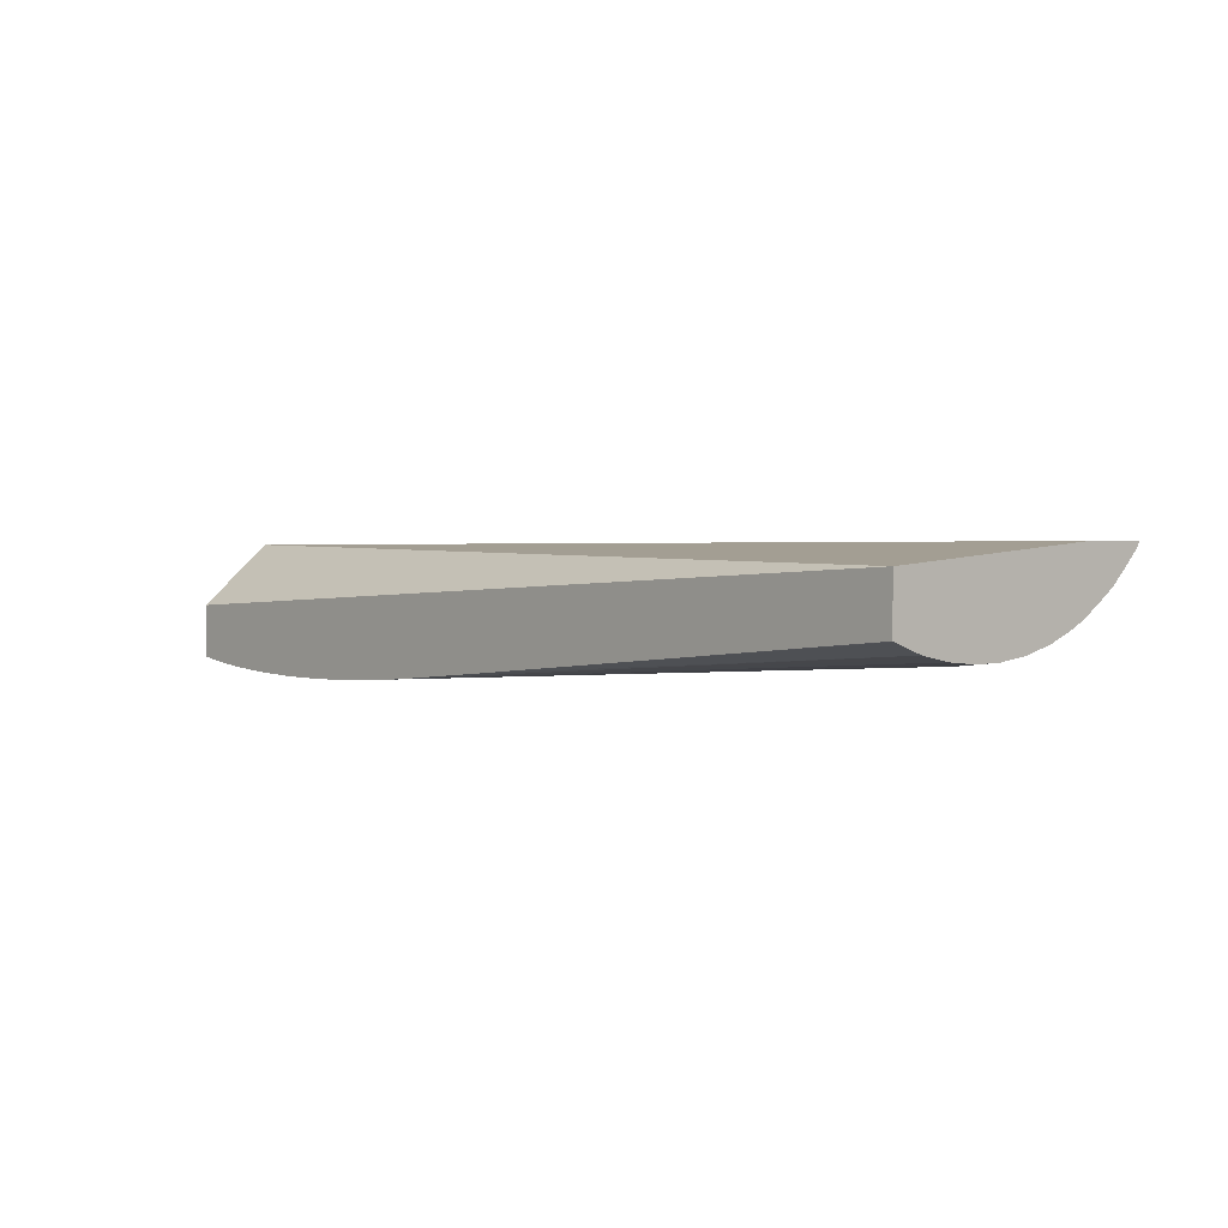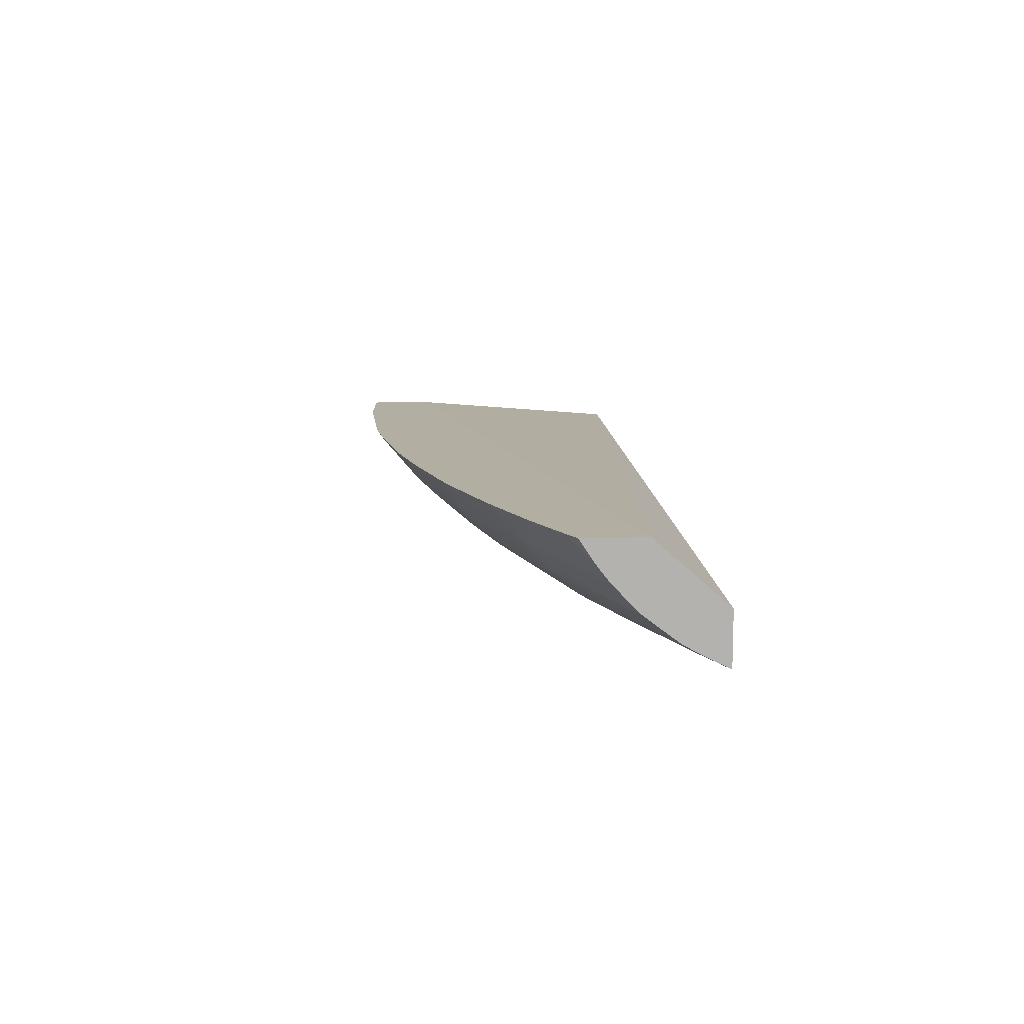
<metadata>
{"format":"obj","ext":"obj","renderer":"f3d","projection":"perspective","resolution":1024,"background":"white","views":[{"elev":1.6,"azim":48.3,"up":"+Y"},{"elev":10.7,"azim":-94.4,"up":"+Y"}]}
</metadata>
<code>
v 1.869 0.47 -1.554
v 1.892 0.47 -1.553
v 1.892 0.4626 -1.547
v 1.869 0.4624 -1.548
v 1.846 0.4627 -1.547
v 1.846 0.47 -1.553
v 1.938 0.47 -1.551
v 1.946 0.47 -1.55
v 1.95 0.47 -1.55
v 1.95 0.4645 -1.546
v 1.892 0.4512 -1.536
v 1.869 0.4509 -1.536
v 1.846 0.4512 -1.536
v 1.823 0.4515 -1.536
v 1.8 0.4518 -1.536
v 1.777 0.4522 -1.536
v 1.823 0.463 -1.547
v 1.8 0.4633 -1.546
v 1.777 0.4637 -1.546
v 1.823 0.47 -1.552
v 1.95 0.47 -1.5
v 1.95 0.453 -1.534
v 1.915 0.4519 -1.535
v 1.95 0.4474 -1.528
v 1.95 0.4425 -1.522
v 1.915 0.4415 -1.524
v 1.892 0.4408 -1.525
v 1.869 0.4406 -1.525
v 1.823 0.4407 -1.525
v 1.8 0.4408 -1.524
v 1.777 0.4409 -1.524
v 1.754 0.4411 -1.524
v 1.754 0.4526 -1.535
v 1.754 0.4641 -1.546
v 1.8 0.47 -1.552
v 1.95 0.4557 -1.324
v 1.248 0.47 -1.378
v 1.95 0.433 -1.509
v 1.915 0.4309 -1.509
v 1.891 0.428 -1.506
v 1.869 0.4291 -1.509
v 1.846 0.4292 -1.509
v 1.823 0.4292 -1.509
v 1.8 0.4293 -1.509
v 1.777 0.4294 -1.509
v 1.754 0.4296 -1.509
v 1.731 0.4287 -1.506
v 1.732 0.4418 -1.523
v 1.732 0.4537 -1.534
v 1.754 0.47 -1.55
v 1.778 0.47 -1.551
v 1.732 0.4651 -1.545
v 1.95 0.4159 -1.324
v 1.248 0.4226 -1.324
v 1.248 0.47 -1.424
v 1.95 0.4235 -1.493
v 1.938 0.4231 -1.494
v 1.915 0.4224 -1.495
v 1.898 0.4219 -1.496
v 1.883 0.4215 -1.497
v 1.869 0.4213 -1.497
v 1.846 0.4212 -1.498
v 1.823 0.4211 -1.498
v 1.777 0.421 -1.498
v 1.754 0.4211 -1.498
v 1.738 0.4214 -1.497
v 1.686 0.4229 -1.495
v 1.663 0.4236 -1.494
v 1.64 0.4244 -1.493
v 1.686 0.4439 -1.521
v 1.673 0.4444 -1.52
v 1.732 0.47 -1.548
v 1.658 0.4454 -1.519
v 1.64 0.4466 -1.518
v 1.713 0.4664 -1.544
v 1.594 0.3837 -1.324
v 1.95 0.4155 -1.325
v 1.248 0.3824 -1.324
v 1.248 0.4569 -1.416
v 1.254 0.47 -1.427
v 1.26 0.4672 -1.428
v 1.95 0.4205 -1.487
v 1.95 0.4179 -1.482
v 1.938 0.4176 -1.483
v 1.915 0.4169 -1.484
v 1.891 0.4173 -1.488
v 1.869 0.4156 -1.486
v 1.846 0.4152 -1.486
v 1.823 0.4149 -1.486
v 1.8 0.4145 -1.486
v 1.777 0.4143 -1.486
v 1.754 0.4143 -1.486
v 1.731 0.4162 -1.488
v 1.709 0.4154 -1.485
v 1.686 0.4157 -1.484
v 1.663 0.4161 -1.483
v 1.64 0.4165 -1.482
v 1.709 0.4222 -1.496
v 1.64 0.4359 -1.507
v 1.617 0.4173 -1.48
v 1.617 0.4256 -1.492
v 1.617 0.4371 -1.505
v 1.711 0.47 -1.546
v 1.64 0.4581 -1.528
v 1.617 0.4484 -1.517
v 1.617 0.4598 -1.526
v 1.698 0.4677 -1.543
v 1.696 0.47 -1.544
v 1.7 0.47 -1.545
v 1.507 0.3762 -1.324
v 1.95 0.4076 -1.348
v 1.95 0.4118 -1.336
v 1.248 0.3828 -1.325
v 1.25 0.3825 -1.325
v 1.25 0.3821 -1.324
v 1.248 0.4539 -1.413
v 1.259 0.47 -1.429
v 1.309 0.47 -1.45
v 1.31 0.47 -1.45
v 1.31 0.4696 -1.45
v 1.273 0.4638 -1.431
v 1.95 0.4104 -1.463
v 1.938 0.4097 -1.463
v 1.915 0.4084 -1.463
v 1.892 0.4072 -1.463
v 1.869 0.4063 -1.463
v 1.777 0.404 -1.463
v 1.754 0.4037 -1.463
v 1.732 0.4039 -1.463
v 1.663 0.399 -1.45
v 1.64 0.3992 -1.45
v 1.663 0.4049 -1.463
v 1.64 0.4056 -1.463
v 1.617 0.4069 -1.463
v 1.594 0.4089 -1.463
v 1.571 0.411 -1.463
v 1.547 0.4148 -1.465
v 1.594 0.4185 -1.478
v 1.571 0.4198 -1.477
v 1.554 0.4208 -1.475
v 1.538 0.4219 -1.474
v 1.594 0.4273 -1.49
v 1.594 0.4388 -1.503
v 1.571 0.4408 -1.501
v 1.594 0.4508 -1.515
v 1.617 0.47 -1.533
v 1.64 0.47 -1.537
v 1.672 0.47 -1.541
v 1.686 0.4687 -1.542
v 1.594 0.4623 -1.524
v 1.686 0.47 -1.543
v 1.496 0.3754 -1.324
v 1.95 0.403 -1.371
v 1.95 0.4054 -1.359
v 1.248 0.3943 -1.348
v 1.251 0.3941 -1.349
v 1.273 0.3894 -1.348
v 1.295 0.3857 -1.348
v 1.27 0.3788 -1.324
v 1.27 0.3788 -1.324
v 1.248 0.4439 -1.406
v 1.31 0.47 -1.45
v 1.325 0.465 -1.453
v 1.297 0.4556 -1.435
v 1.95 0.4072 -1.45
v 1.893 0.4007 -1.438
v 1.869 0.4006 -1.443
v 1.846 0.4003 -1.445
v 1.823 0.4 -1.446
v 1.777 0.3992 -1.45
v 1.754 0.399 -1.45
v 1.732 0.399 -1.45
v 1.686 0.399 -1.45
v 1.663 0.395 -1.439
v 1.64 0.395 -1.439
v 1.617 0.3953 -1.437
v 1.571 0.396 -1.434
v 1.617 0.3997 -1.449
v 1.571 0.4013 -1.446
v 1.548 0.4022 -1.444
v 1.525 0.4033 -1.443
v 1.525 0.4148 -1.461
v 1.502 0.4161 -1.459
v 1.525 0.423 -1.472
v 1.502 0.4249 -1.47
v 1.548 0.4431 -1.498
v 1.502 0.4364 -1.482
v 1.536 0.4444 -1.497
v 1.52 0.4462 -1.496
v 1.594 0.47 -1.529
v 1.571 0.4653 -1.522
v 1.502 0.4485 -1.494
v 1.48 0.3745 -1.324
v 1.497 0.3754 -1.325
v 1.927 0.3987 -1.405
v 1.906 0.3985 -1.382
v 1.95 0.4021 -1.382
v 1.248 0.3974 -1.353
v 1.26 0.3984 -1.36
v 1.273 0.3971 -1.362
v 1.295 0.3949 -1.366
v 1.341 0.3968 -1.385
v 1.364 0.3949 -1.389
v 1.341 0.3895 -1.371
v 1.364 0.3863 -1.371
v 1.295 0.3781 -1.33
v 1.271 0.3787 -1.324
v 1.256 0.442 -1.407
v 1.248 0.433 -1.396
v 1.29 0.4476 -1.426
v 1.305 0.4438 -1.429
v 1.372 0.47 -1.473
v 1.378 0.4685 -1.474
v 1.341 0.4608 -1.456
v 1.341 0.4493 -1.447
v 1.95 0.4044 -1.44
v 1.915 0.4024 -1.44
v 1.886 0.3984 -1.429
v 1.869 0.3981 -1.431
v 1.846 0.3976 -1.433
v 1.823 0.3972 -1.435
v 1.8 0.3967 -1.437
v 1.777 0.3963 -1.438
v 1.754 0.3959 -1.439
v 1.732 0.3957 -1.439
v 1.663 0.3889 -1.417
v 1.686 0.3952 -1.439
v 1.64 0.3887 -1.417
v 1.617 0.3889 -1.417
v 1.594 0.3892 -1.417
v 1.571 0.3896 -1.417
v 1.548 0.3903 -1.417
v 1.525 0.3913 -1.417
v 1.548 0.3965 -1.433
v 1.525 0.3972 -1.431
v 1.502 0.3981 -1.429
v 1.49 0.3986 -1.428
v 1.502 0.4046 -1.441
v 1.481 0.4054 -1.437
v 1.479 0.4179 -1.456
v 1.479 0.4274 -1.468
v 1.479 0.4389 -1.48
v 1.571 0.47 -1.525
v 1.558 0.4671 -1.52
v 1.502 0.46 -1.503
v 1.479 0.4519 -1.491
v 1.456 0.3733 -1.324
v 1.479 0.3745 -1.325
v 1.497 0.3754 -1.34
v 1.927 0.3987 -1.405
v 1.95 0.401 -1.395
v 1.921 0.3991 -1.39
v 1.248 0.4 -1.357
v 1.273 0.4051 -1.373
v 1.295 0.4019 -1.377
v 1.312 0.3999 -1.38
v 1.328 0.3982 -1.383
v 1.382 0.3996 -1.404
v 1.397 0.3984 -1.406
v 1.388 0.3942 -1.395
v 1.41 0.3912 -1.394
v 1.387 0.3838 -1.371
v 1.295 0.376 -1.324
v 1.342 0.3794 -1.346
v 1.349 0.3754 -1.337
v 1.248 0.4317 -1.395
v 1.318 0.441 -1.431
v 1.273 0.4269 -1.4
v 1.356 0.4458 -1.45
v 1.379 0.47 -1.475
v 1.393 0.4651 -1.476
v 1.446 0.47 -1.496
v 1.448 0.4693 -1.496
v 1.95 0.4013 -1.416
v 1.901 0.3989 -1.426
v 1.893 0.3978 -1.418
v 1.869 0.3965 -1.417
v 1.686 0.3863 -1.394
v 1.777 0.3925 -1.417
v 1.754 0.3916 -1.417
v 1.732 0.3909 -1.417
v 1.709 0.3902 -1.417
v 1.686 0.3895 -1.417
v 1.64 0.3848 -1.394
v 1.617 0.3843 -1.394
v 1.594 0.3839 -1.394
v 1.571 0.3836 -1.394
v 1.548 0.3836 -1.394
v 1.525 0.3839 -1.394
v 1.502 0.3845 -1.394
v 1.479 0.3856 -1.394
v 1.502 0.3927 -1.417
v 1.481 0.395 -1.418
v 1.475 0.3995 -1.427
v 1.456 0.4009 -1.424
v 1.456 0.4202 -1.453
v 1.388 0.4061 -1.415
v 1.41 0.4163 -1.435
v 1.444 0.4215 -1.451
v 1.429 0.4234 -1.449
v 1.41 0.4259 -1.447
v 1.456 0.4421 -1.476
v 1.556 0.47 -1.522
v 1.543 0.4695 -1.519
v 1.543 0.47 -1.519
v 1.479 0.4634 -1.5
v 1.443 0.4441 -1.475
v 1.456 0.4574 -1.489
v 1.464 0.466 -1.498
v 1.433 0.3723 -1.324
v 1.456 0.3733 -1.325
v 1.433 0.3723 -1.325
v 1.479 0.3751 -1.343
v 1.663 0.3854 -1.394
v 1.709 0.3874 -1.394
v 1.915 0.3983 -1.41
v 1.248 0.407 -1.367
v 1.249 0.4099 -1.371
v 1.273 0.4165 -1.388
v 1.341 0.4156 -1.413
v 1.341 0.4042 -1.397
v 1.364 0.4014 -1.401
v 1.433 0.3891 -1.394
v 1.456 0.3871 -1.394
v 1.41 0.3822 -1.371
v 1.387 0.3777 -1.352
v 1.364 0.3786 -1.35
v 1.318 0.3742 -1.324
v 1.364 0.375 -1.339
v 1.342 0.3734 -1.326
v 1.33 0.3734 -1.324
v 1.248 0.4203 -1.384
v 1.289 0.4235 -1.403
v 1.341 0.4366 -1.436
v 1.428 0.4468 -1.472
v 1.371 0.4431 -1.452
v 1.364 0.4328 -1.44
v 1.356 0.4226 -1.427
v 1.41 0.4616 -1.479
v 1.435 0.4551 -1.481
v 1.448 0.47 -1.496
v 1.449 0.47 -1.496
v 1.461 0.47 -1.5
v 1.571 0.3805 -1.371
v 1.479 0.3765 -1.354
v 1.433 0.3744 -1.343
v 1.502 0.3794 -1.371
v 1.41 0.3744 -1.343
v 1.41 0.3772 -1.354
v 1.387 0.4187 -1.432
v 1.364 0.4139 -1.418
v 1.371 0.4205 -1.43
v 1.387 0.4292 -1.443
v 1.387 0.4406 -1.455
v 1.54 0.47 -1.518
v 1.479 0.47 -1.504
v 1.41 0.3718 -1.324
v 1.41 0.3718 -1.325
v 1.456 0.3747 -1.343
v 1.248 0.4114 -1.372
v 1.318 0.4189 -1.409
v 1.364 0.3722 -1.325
v 1.387 0.3747 -1.341
v 1.342 0.373 -1.324
v 1.305 0.4209 -1.406
v 1.341 0.4251 -1.424
v 1.387 0.3718 -1.325
v 1.387 0.3717 -1.324
v 1.364 0.372 -1.324
f 1 2 3
f 1 3 4
f 1 4 5
f 1 5 6
f 1 6 20
f 1 20 35
f 1 35 51
f 1 51 50
f 1 50 72
f 1 72 103
f 1 103 109
f 1 109 108
f 1 108 151
f 1 151 148
f 1 148 147
f 1 147 146
f 1 146 190
f 1 190 243
f 1 243 303
f 1 303 305
f 1 305 355
f 1 355 356
f 1 356 343
f 1 343 342
f 1 342 341
f 1 341 272
f 1 272 270
f 1 270 212
f 1 212 162
f 1 162 119
f 1 119 118
f 1 118 117
f 1 117 80
f 1 80 55
f 1 55 37
f 1 37 21
f 1 21 9
f 1 9 8
f 1 8 7
f 1 7 2
f 2 7 3
f 3 7 8
f 3 8 9
f 3 9 10
f 3 10 11
f 3 11 12
f 3 12 4
f 4 12 13
f 4 13 14
f 4 14 15
f 4 15 16
f 4 16 5
f 5 17 6
f 5 16 17
f 6 17 18
f 6 18 19
f 6 19 20
f 9 21 36
f 9 36 53
f 9 53 77
f 9 77 112
f 9 112 111
f 9 111 154
f 9 154 153
f 9 153 197
f 9 197 251
f 9 251 274
f 9 274 216
f 9 216 165
f 9 165 122
f 9 122 83
f 9 83 82
f 9 82 56
f 9 56 38
f 9 38 25
f 9 25 24
f 9 24 22
f 9 22 10
f 10 22 23
f 10 23 11
f 11 23 24
f 11 24 25
f 11 25 26
f 11 26 27
f 11 27 28
f 11 28 12
f 12 28 29
f 12 29 30
f 12 30 31
f 12 31 13
f 13 31 14
f 14 31 15
f 15 31 16
f 16 19 18
f 16 18 17
f 16 31 32
f 16 32 33
f 16 33 19
f 19 33 34
f 19 34 20
f 20 34 35
f 21 37 36
f 22 24 23
f 25 38 39
f 25 39 40
f 25 40 26
f 26 40 27
f 27 40 41
f 27 41 28
f 28 41 42
f 28 42 43
f 28 43 44
f 28 44 45
f 28 45 29
f 29 45 30
f 30 45 31
f 31 45 46
f 31 46 32
f 32 46 47
f 32 47 48
f 32 48 33
f 33 48 49
f 33 49 34
f 34 50 51
f 34 51 35
f 34 49 52
f 34 52 50
f 36 37 54
f 36 54 78
f 36 78 115
f 36 115 160
f 36 160 207
f 36 207 263
f 36 263 328
f 36 328 331
f 36 331 364
f 36 364 369
f 36 369 368
f 36 368 357
f 36 357 310
f 36 310 247
f 36 247 193
f 36 193 152
f 36 152 110
f 36 110 76
f 36 76 53
f 37 55 79
f 37 79 116
f 37 116 161
f 37 161 209
f 37 209 266
f 37 266 332
f 37 332 360
f 37 360 317
f 37 317 253
f 37 253 198
f 37 198 155
f 37 155 113
f 37 113 78
f 37 78 54
f 38 56 57
f 38 57 58
f 38 58 59
f 38 59 60
f 38 60 39
f 39 60 40
f 40 60 41
f 41 60 61
f 41 61 62
f 41 62 63
f 41 63 42
f 42 63 64
f 42 64 43
f 43 64 44
f 44 64 45
f 45 64 65
f 45 65 46
f 46 65 66
f 46 66 47
f 47 66 67
f 47 67 68
f 47 68 48
f 48 68 69
f 48 69 70
f 48 70 49
f 49 70 71
f 49 71 52
f 50 52 72
f 52 71 73
f 52 73 74
f 52 74 75
f 52 75 72
f 53 76 77
f 55 80 81
f 55 81 79
f 56 82 57
f 57 82 58
f 58 82 83
f 58 83 59
f 59 83 84
f 59 84 85
f 59 85 86
f 59 86 60
f 60 86 87
f 60 87 61
f 61 87 88
f 61 88 89
f 61 89 90
f 61 90 62
f 62 90 91
f 62 91 63
f 63 91 64
f 64 91 92
f 64 92 65
f 65 92 66
f 66 92 93
f 66 93 94
f 66 94 95
f 66 95 96
f 66 96 97
f 66 97 98
f 66 98 67
f 67 98 97
f 67 97 68
f 68 97 69
f 69 99 71
f 69 71 70
f 69 97 100
f 69 100 101
f 69 101 99
f 71 99 102
f 71 102 73
f 72 75 103
f 73 102 74
f 74 104 75
f 74 102 105
f 74 105 106
f 74 106 104
f 75 104 106
f 75 106 107
f 75 107 108
f 75 108 109
f 75 109 103
f 76 110 111
f 76 111 112
f 76 112 77
f 78 113 114
f 78 114 115
f 79 81 116
f 80 117 81
f 81 117 118
f 81 118 119
f 81 119 120
f 81 120 121
f 81 121 116
f 83 122 123
f 83 123 124
f 83 124 84
f 84 124 125
f 84 125 85
f 85 125 86
f 86 125 87
f 87 125 126
f 87 126 127
f 87 127 88
f 88 127 89
f 89 127 90
f 90 127 128
f 90 128 91
f 91 128 92
f 92 128 129
f 92 129 130
f 92 130 131
f 92 131 132
f 92 132 133
f 92 133 93
f 93 133 94
f 94 133 95
f 95 133 96
f 96 133 97
f 97 133 134
f 97 134 100
f 99 101 102
f 100 134 135
f 100 135 136
f 100 136 137
f 100 137 138
f 100 138 101
f 101 138 139
f 101 139 140
f 101 140 141
f 101 141 142
f 101 142 143
f 101 143 102
f 102 143 105
f 105 143 144
f 105 144 145
f 105 145 106
f 106 146 147
f 106 147 148
f 106 148 149
f 106 149 107
f 106 145 150
f 106 150 146
f 107 149 108
f 108 149 151
f 110 152 153
f 110 153 154
f 110 154 111
f 113 155 156
f 113 156 114
f 114 156 157
f 114 157 158
f 114 158 159
f 114 159 160
f 114 160 115
f 116 121 161
f 119 162 120
f 120 162 163
f 120 163 121
f 121 163 164
f 121 164 161
f 122 165 123
f 123 165 124
f 124 165 166
f 124 166 167
f 124 167 125
f 125 167 168
f 125 168 126
f 126 168 169
f 126 169 170
f 126 170 127
f 127 170 171
f 127 171 128
f 128 171 172
f 128 172 173
f 128 173 130
f 128 130 129
f 130 173 174
f 130 174 175
f 130 175 131
f 131 133 132
f 131 175 176
f 131 176 177
f 131 177 178
f 131 178 133
f 133 178 134
f 134 178 179
f 134 179 180
f 134 180 135
f 135 180 181
f 135 181 136
f 136 181 137
f 137 139 138
f 137 181 182
f 137 182 139
f 139 182 140
f 140 182 183
f 140 183 141
f 141 143 142
f 141 183 184
f 141 184 143
f 143 184 185
f 143 185 144
f 144 186 145
f 144 185 187
f 144 187 186
f 145 186 188
f 145 188 189
f 145 189 150
f 146 150 190
f 148 151 149
f 150 191 190
f 150 189 192
f 150 192 191
f 152 193 194
f 152 194 195
f 152 195 196
f 152 196 153
f 153 196 197
f 155 198 199
f 155 199 156
f 156 199 200
f 156 200 157
f 157 200 201
f 157 201 202
f 157 202 203
f 157 203 204
f 157 204 158
f 158 204 205
f 158 205 159
f 159 205 160
f 160 205 206
f 160 206 207
f 161 208 209
f 161 164 210
f 161 210 211
f 161 211 208
f 162 212 163
f 163 212 213
f 163 213 214
f 163 214 215
f 163 215 164
f 164 215 210
f 165 216 217
f 165 217 166
f 166 217 216
f 166 216 218
f 166 218 167
f 167 218 219
f 167 219 220
f 167 220 221
f 167 221 222
f 167 222 223
f 167 223 168
f 168 223 169
f 169 223 170
f 170 223 224
f 170 224 171
f 171 224 225
f 171 225 226
f 171 226 227
f 171 227 174
f 171 174 172
f 172 174 173
f 174 227 228
f 174 228 175
f 175 228 229
f 175 229 230
f 175 230 231
f 175 231 232
f 175 232 176
f 176 232 177
f 177 232 233
f 177 233 234
f 177 234 178
f 178 234 235
f 178 235 179
f 179 235 180
f 180 235 236
f 180 236 181
f 181 236 237
f 181 237 238
f 181 238 182
f 182 238 183
f 183 239 240
f 183 240 185
f 183 185 184
f 183 238 239
f 185 240 241
f 185 241 187
f 186 187 188
f 187 241 242
f 187 242 189
f 187 189 188
f 189 242 192
f 190 191 243
f 191 244 243
f 191 192 245
f 191 245 244
f 192 242 246
f 192 246 306
f 192 306 245
f 193 247 248
f 193 248 194
f 194 248 249
f 194 249 250
f 194 250 195
f 195 250 251
f 195 251 252
f 195 252 196
f 196 252 251
f 196 251 197
f 198 253 199
f 199 253 254
f 199 254 255
f 199 255 256
f 199 256 257
f 199 257 200
f 200 257 201
f 201 257 202
f 202 257 258
f 202 258 203
f 203 258 259
f 203 259 260
f 203 260 205
f 203 205 204
f 205 260 261
f 205 261 262
f 205 262 206
f 206 263 207
f 206 262 264
f 206 264 265
f 206 265 263
f 208 211 209
f 209 211 266
f 210 215 211
f 211 267 268
f 211 268 266
f 211 215 269
f 211 269 267
f 212 270 213
f 213 271 269
f 213 269 214
f 213 270 272
f 213 272 273
f 213 273 271
f 214 269 215
f 216 274 275
f 216 275 218
f 218 275 276
f 218 276 277
f 218 277 278
f 218 278 279
f 218 279 280
f 218 280 219
f 219 280 220
f 220 280 221
f 221 280 222
f 222 280 281
f 222 281 223
f 223 281 282
f 223 282 283
f 223 283 226
f 223 226 224
f 224 226 225
f 226 283 284
f 226 284 285
f 226 285 286
f 226 286 287
f 226 287 228
f 226 228 227
f 228 287 288
f 228 288 229
f 229 288 289
f 229 289 230
f 230 289 231
f 231 289 290
f 231 290 232
f 232 290 233
f 233 290 291
f 233 291 292
f 233 292 235
f 233 235 234
f 235 292 236
f 236 292 293
f 236 293 237
f 237 294 238
f 237 293 261
f 237 261 259
f 237 259 294
f 238 294 239
f 239 294 295
f 239 295 259
f 239 259 240
f 240 296 241
f 240 259 258
f 240 258 297
f 240 297 298
f 240 298 296
f 241 296 299
f 241 299 300
f 241 300 301
f 241 301 242
f 242 302 246
f 242 301 302
f 243 244 303
f 244 304 305
f 244 305 303
f 244 245 304
f 245 306 304
f 246 302 307
f 246 307 308
f 246 308 309
f 246 309 306
f 247 310 311
f 247 311 248
f 248 311 249
f 249 311 310
f 249 310 312
f 249 312 313
f 249 313 314
f 249 314 278
f 249 278 315
f 249 315 250
f 250 315 316
f 250 316 275
f 250 275 274
f 250 274 251
f 253 317 254
f 254 317 318
f 254 318 319
f 254 319 320
f 254 320 255
f 255 320 321
f 255 321 256
f 256 321 322
f 256 322 257
f 257 322 258
f 258 322 297
f 259 261 260
f 259 295 294
f 261 293 323
f 261 323 262
f 262 323 324
f 262 324 325
f 262 325 326
f 262 326 327
f 262 327 264
f 263 265 328
f 264 327 265
f 265 327 326
f 265 326 329
f 265 329 330
f 265 330 331
f 265 331 328
f 266 268 332
f 267 333 268
f 267 269 334
f 267 334 333
f 268 333 332
f 269 335 307
f 269 307 336
f 269 336 337
f 269 337 338
f 269 338 334
f 269 271 339
f 269 339 309
f 269 309 340
f 269 340 335
f 271 273 339
f 272 341 273
f 273 341 342
f 273 342 343
f 273 343 309
f 273 309 339
f 275 316 276
f 276 316 277
f 277 316 315
f 277 315 278
f 278 314 280
f 278 280 279
f 280 314 281
f 281 314 282
f 282 314 283
f 283 314 284
f 284 314 344
f 284 344 313
f 284 313 285
f 285 313 345
f 285 345 286
f 286 345 287
f 287 345 346
f 287 346 347
f 287 347 288
f 288 347 348
f 288 348 289
f 289 348 349
f 289 349 290
f 290 349 326
f 290 326 291
f 291 324 292
f 291 326 325
f 291 325 324
f 292 324 293
f 293 324 323
f 296 298 350
f 296 350 299
f 297 322 351
f 297 351 350
f 297 350 298
f 299 350 352
f 299 352 300
f 300 352 301
f 301 352 353
f 301 353 302
f 302 353 354
f 302 354 307
f 304 355 305
f 304 306 355
f 306 309 356
f 306 356 355
f 307 354 336
f 307 335 308
f 308 335 309
f 309 343 356
f 309 335 340
f 310 357 312
f 312 357 358
f 312 358 313
f 313 358 359
f 313 359 345
f 313 344 314
f 317 360 318
f 318 360 319
f 319 361 320
f 319 360 332
f 319 332 361
f 320 338 351
f 320 351 321
f 320 361 338
f 321 351 322
f 326 349 329
f 329 362 330
f 329 349 363
f 329 363 362
f 330 362 331
f 331 362 364
f 332 333 365
f 332 365 361
f 333 334 366
f 333 366 338
f 333 338 365
f 334 338 366
f 336 354 353
f 336 353 337
f 337 353 338
f 338 353 352
f 338 352 351
f 338 361 365
f 345 359 346
f 346 359 358
f 346 358 367
f 346 367 348
f 346 348 347
f 348 367 362
f 348 362 363
f 348 363 349
f 350 351 352
f 357 368 358
f 358 368 367
f 362 369 364
f 362 367 369
f 367 368 369

</code>
